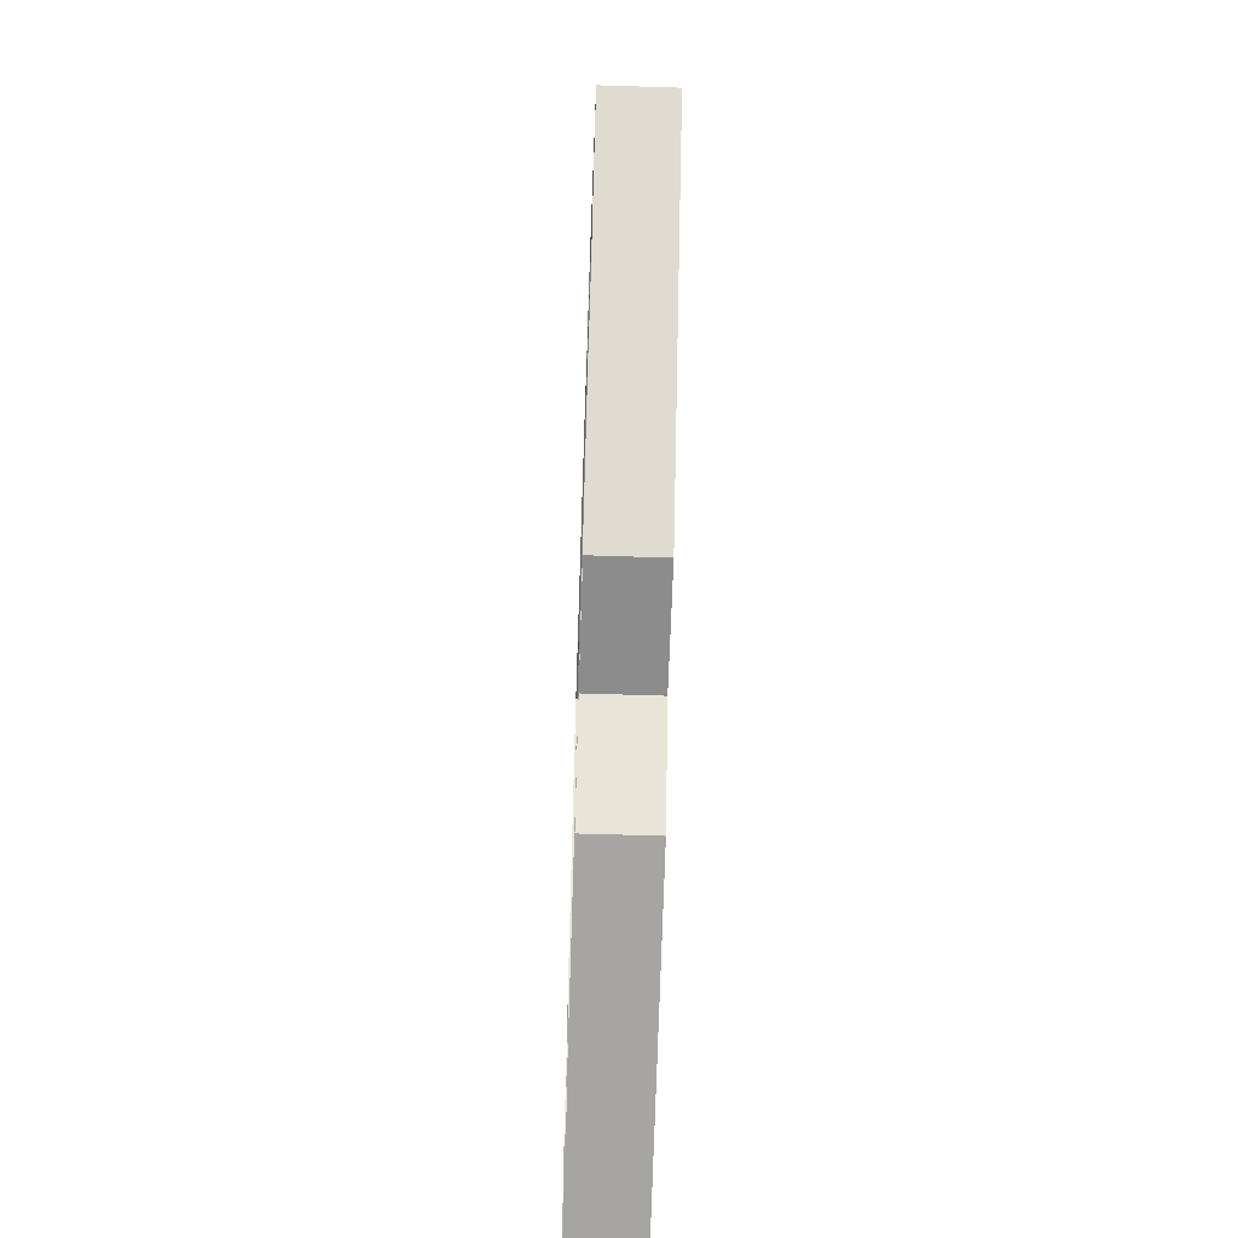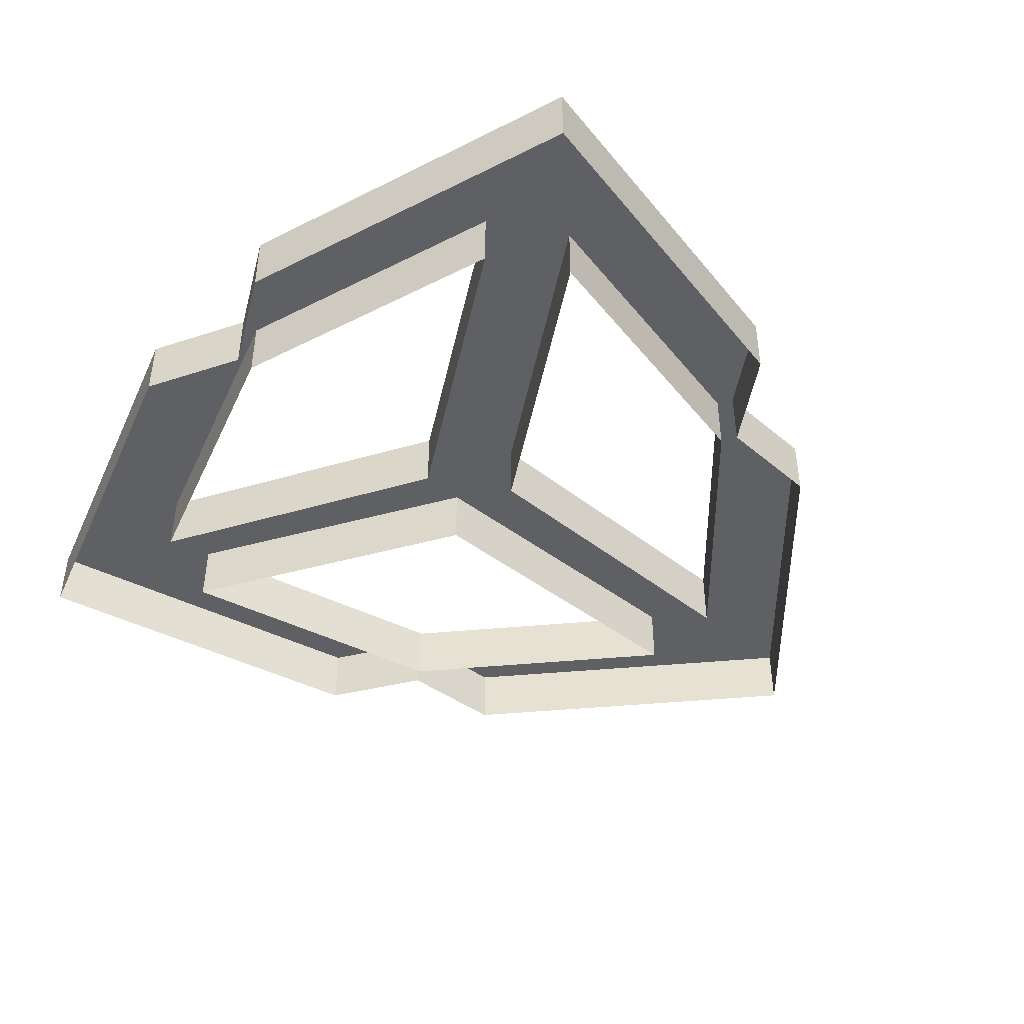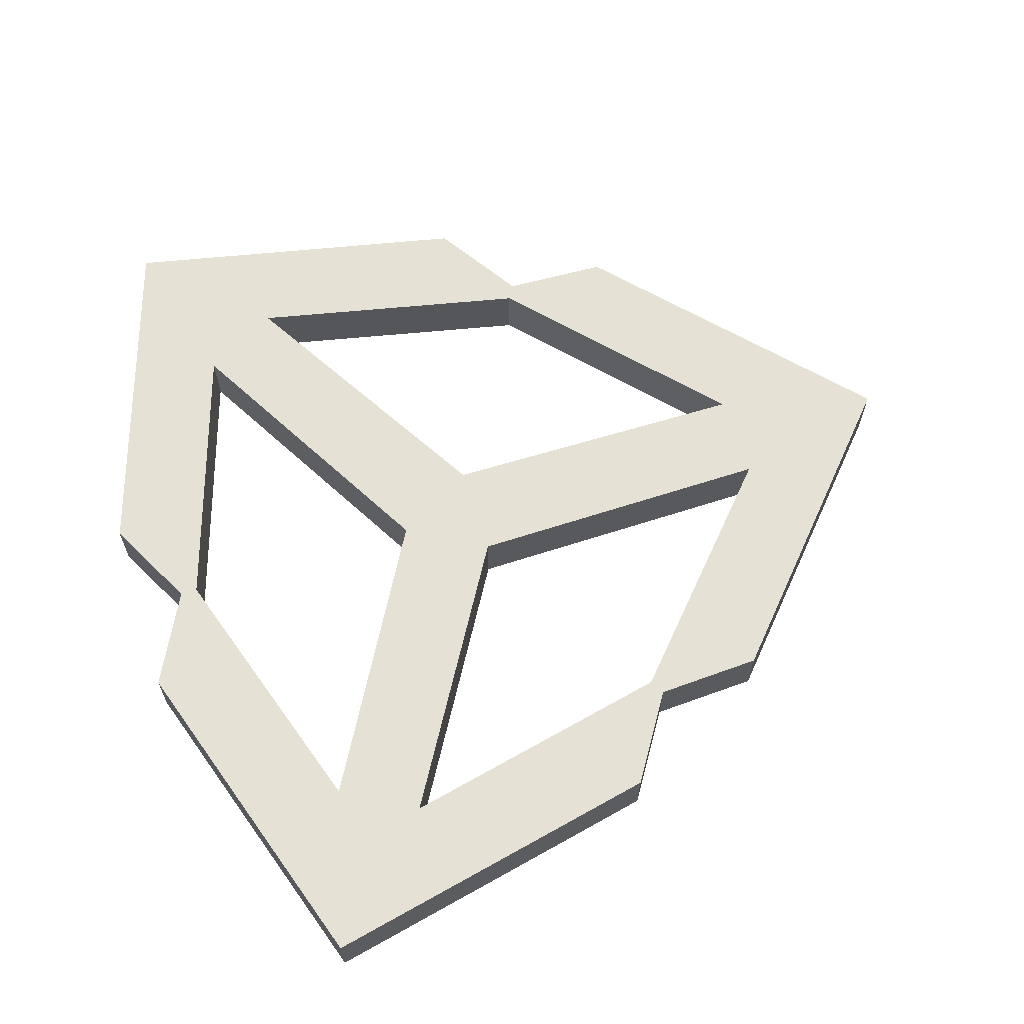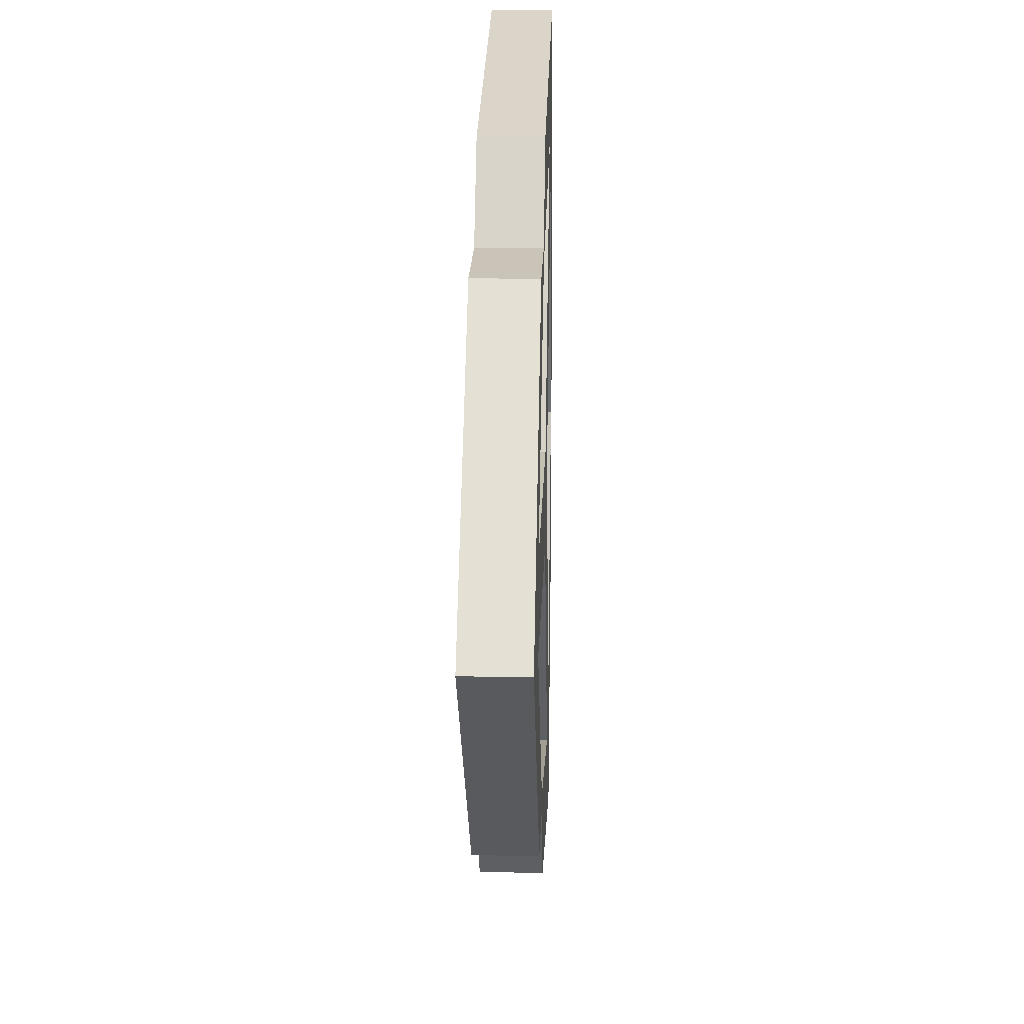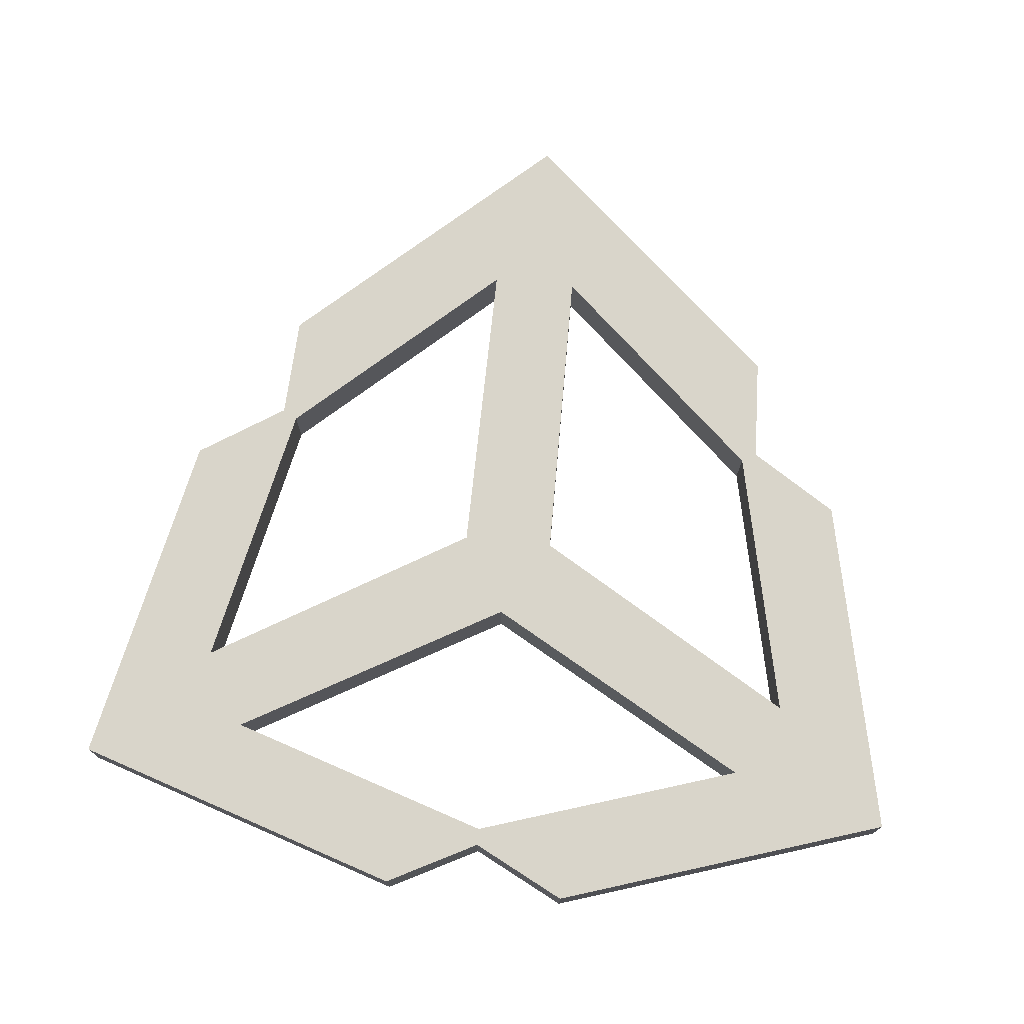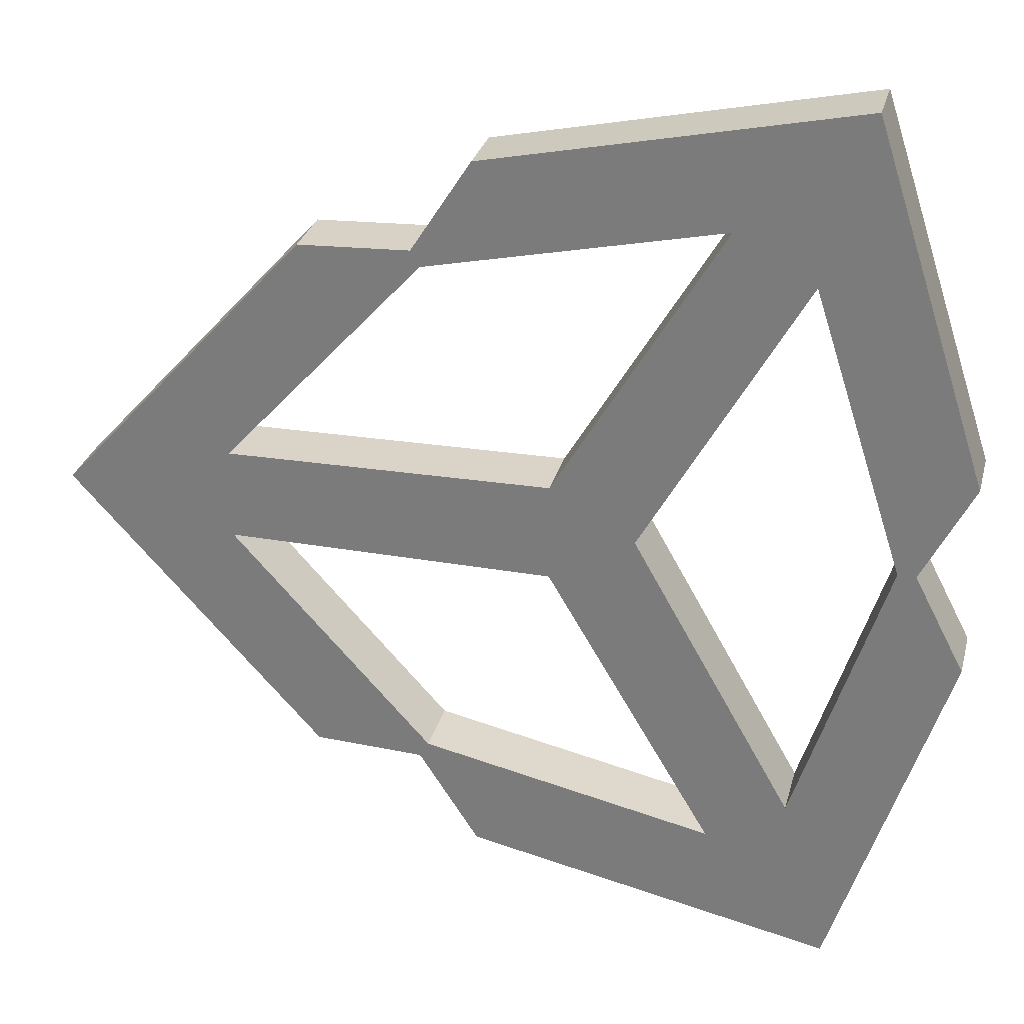
<metadata>
{"format":"obj","ext":"obj","renderer":"f3d","projection":"perspective","resolution":1024,"background":"white","views":[{"elev":-61.7,"azim":-91.9,"up":"+Y"},{"elev":-45.2,"azim":138.3,"up":"+Z"},{"elev":64.1,"azim":162.4,"up":"+Z"},{"elev":17.3,"azim":-88.2,"up":"+Y"},{"elev":74.4,"azim":95.6,"up":"+Z"},{"elev":28.7,"azim":14.0,"up":"+Y"}]}
</metadata>
<code>
g UnityLogo
v -0.4889 1.537 0.349
v -0.1643 2.045 0.349
v 1.152 1.797 0.349
v -0.4399 1.452 0.349
v 1.83 2.469 0.349
v 0.3999 -0.0006847 0.349
v 1.152 1.797 0.349
v 0.3999 -0.0006847 0.349
v 0.2457 0.267 0.349
v -0.4889 1.537 0.349
v -0.4399 1.452 0.349
v -1.532 0.25 0.349
v -1.532 0.25 0.349
v -1.093 1.509 0.349
v 0.2457 0.267 0.349
v -2.458 -0.0006754 0.349
v -1.532 -0.2513 0.349
v 0.2457 -0.2684 0.349
v -1.087 -1.512 0.349
v -0.4917 -1.538 0.349
v -0.4427 -1.453 0.349
v 1.151 -1.795 0.349
v 1.151 -1.795 0.349
v 0.2457 -0.2684 0.349
v -0.1643 -2.046 0.349
v 1.831 -2.469 0.349
v 1.586 -1.547 0.349
v 0.7089 -0.0003879 0.349
v 2.458 -0.5317 0.349
v 2.182 -0.001771 0.349
v 2.085 -0.001866 0.349
v 1.584 1.548 0.349
v 2.458 0.5356 0.349
v -1.093 1.509 9.537e-07
v -0.4889 1.537 9.537e-07
v -1.093 1.509 0.349
v -0.4889 1.537 0.349
v -2.458 -0.0006754 9.537e-07
v -1.093 1.509 9.537e-07
v -2.458 -0.0006754 0.349
v -1.093 1.509 0.349
v -0.4399 1.452 9.537e-07
v -1.532 0.25 9.537e-07
v -0.4399 1.452 0.349
v -1.532 0.25 0.349
v 1.152 1.797 9.537e-07
v -0.4399 1.452 9.537e-07
v 1.152 1.797 0.349
v -0.4399 1.452 0.349
v -0.4889 1.537 9.537e-07
v -0.1643 2.045 9.537e-07
v -0.4889 1.537 0.349
v -0.1643 2.045 0.349
v -0.1643 2.045 9.537e-07
v 1.83 2.469 9.537e-07
v -0.1643 2.045 0.349
v 1.83 2.469 0.349
v -1.532 0.25 9.537e-07
v 0.2457 0.267 9.537e-07
v -1.532 0.25 0.349
v 0.2457 0.267 0.349
v 0.2457 0.267 9.537e-07
v 1.152 1.797 9.537e-07
v 0.2457 0.267 0.349
v 1.152 1.797 0.349
v 0.2457 -0.2684 9.537e-07
v -1.532 -0.2513 9.537e-07
v 0.2457 -0.2684 0.349
v -1.532 -0.2513 0.349
v -1.087 -1.512 9.537e-07
v -2.458 -0.0006754 9.537e-07
v -1.087 -1.512 0.349
v -2.458 -0.0006754 0.349
v 1.584 1.548 9.537e-07
v 0.7089 -0.0003879 9.537e-07
v 1.584 1.548 0.349
v 0.7089 -0.0003879 0.349
v 1.83 2.469 9.537e-07
v 2.458 0.5356 9.537e-07
v 1.83 2.469 0.349
v 2.458 0.5356 0.349
v 1.151 -1.795 9.537e-07
v 0.2457 -0.2684 9.537e-07
v 1.151 -1.795 0.349
v 0.2457 -0.2684 0.349
v -0.4917 -1.538 9.537e-07
v -1.087 -1.512 9.537e-07
v -0.4917 -1.538 0.349
v -1.087 -1.512 0.349
v 0.7089 -0.0003879 9.537e-07
v 1.586 -1.547 9.537e-07
v 0.7089 -0.0003879 0.349
v 1.586 -1.547 0.349
v 2.458 0.5356 9.537e-07
v 2.182 -0.001771 9.537e-07
v 2.458 0.5356 0.349
v 2.182 -0.001771 0.349
v -1.532 -0.2513 9.537e-07
v -0.4427 -1.453 9.537e-07
v -1.532 -0.2513 0.349
v -0.4427 -1.453 0.349
v 2.085 -0.001866 9.537e-07
v 1.584 1.548 9.537e-07
v 2.085 -0.001866 0.349
v 1.584 1.548 0.349
v 1.831 -2.469 9.537e-07
v -0.1643 -2.046 9.537e-07
v 1.831 -2.469 0.349
v -0.1643 -2.046 0.349
v -0.4427 -1.453 9.537e-07
v 1.151 -1.795 9.537e-07
v -0.4427 -1.453 0.349
v 1.151 -1.795 0.349
v 2.458 -0.5317 9.537e-07
v 1.831 -2.469 9.537e-07
v 2.458 -0.5317 0.349
v 1.831 -2.469 0.349
v 1.586 -1.547 9.537e-07
v 2.085 -0.001866 9.537e-07
v 1.586 -1.547 0.349
v 2.085 -0.001866 0.349
v -0.1643 -2.046 9.537e-07
v -0.4917 -1.538 9.537e-07
v -0.1643 -2.046 0.349
v -0.4917 -1.538 0.349
v 2.182 -0.001771 9.537e-07
v 2.458 -0.5317 9.537e-07
v 2.182 -0.001771 0.349
v 2.458 -0.5317 0.349
g MenuBg
f 2 1 3
f 3 1 4
f 2 3 5
f 5 3 6
f 8 7 9
f 11 10 12
f 13 1 14
f 15 13 6
f 6 13 16
f 13 14 16
f 16 17 6
f 6 17 18
f 19 17 16
f 19 20 17
f 17 20 21
f 21 20 22
f 24 23 8
f 22 20 25
f 6 22 26
f 22 25 26
f 26 27 6
f 6 27 28
f 29 27 26
f 29 30 27
f 27 30 31
f 31 30 32
f 32 30 33
f 28 32 6
f 6 32 5
f 32 33 5
f 35 34 36
f 37 35 36
f 39 38 40
f 41 39 40
f 43 42 44
f 45 43 44
f 47 46 48
f 49 47 48
f 51 50 52
f 53 51 52
f 55 54 56
f 57 55 56
f 59 58 60
f 61 59 60
f 63 62 64
f 65 63 64
f 67 66 68
f 69 67 68
f 71 70 72
f 73 71 72
f 75 74 76
f 77 75 76
f 79 78 80
f 81 79 80
f 83 82 84
f 85 83 84
f 87 86 88
f 89 87 88
f 91 90 92
f 93 91 92
f 95 94 96
f 97 95 96
f 99 98 100
f 101 99 100
f 103 102 104
f 105 103 104
f 107 106 108
f 109 107 108
f 111 110 112
f 113 111 112
f 115 114 116
f 117 115 116
f 119 118 120
f 121 119 120
f 123 122 124
f 125 123 124
f 127 126 128
f 129 127 128

</code>
